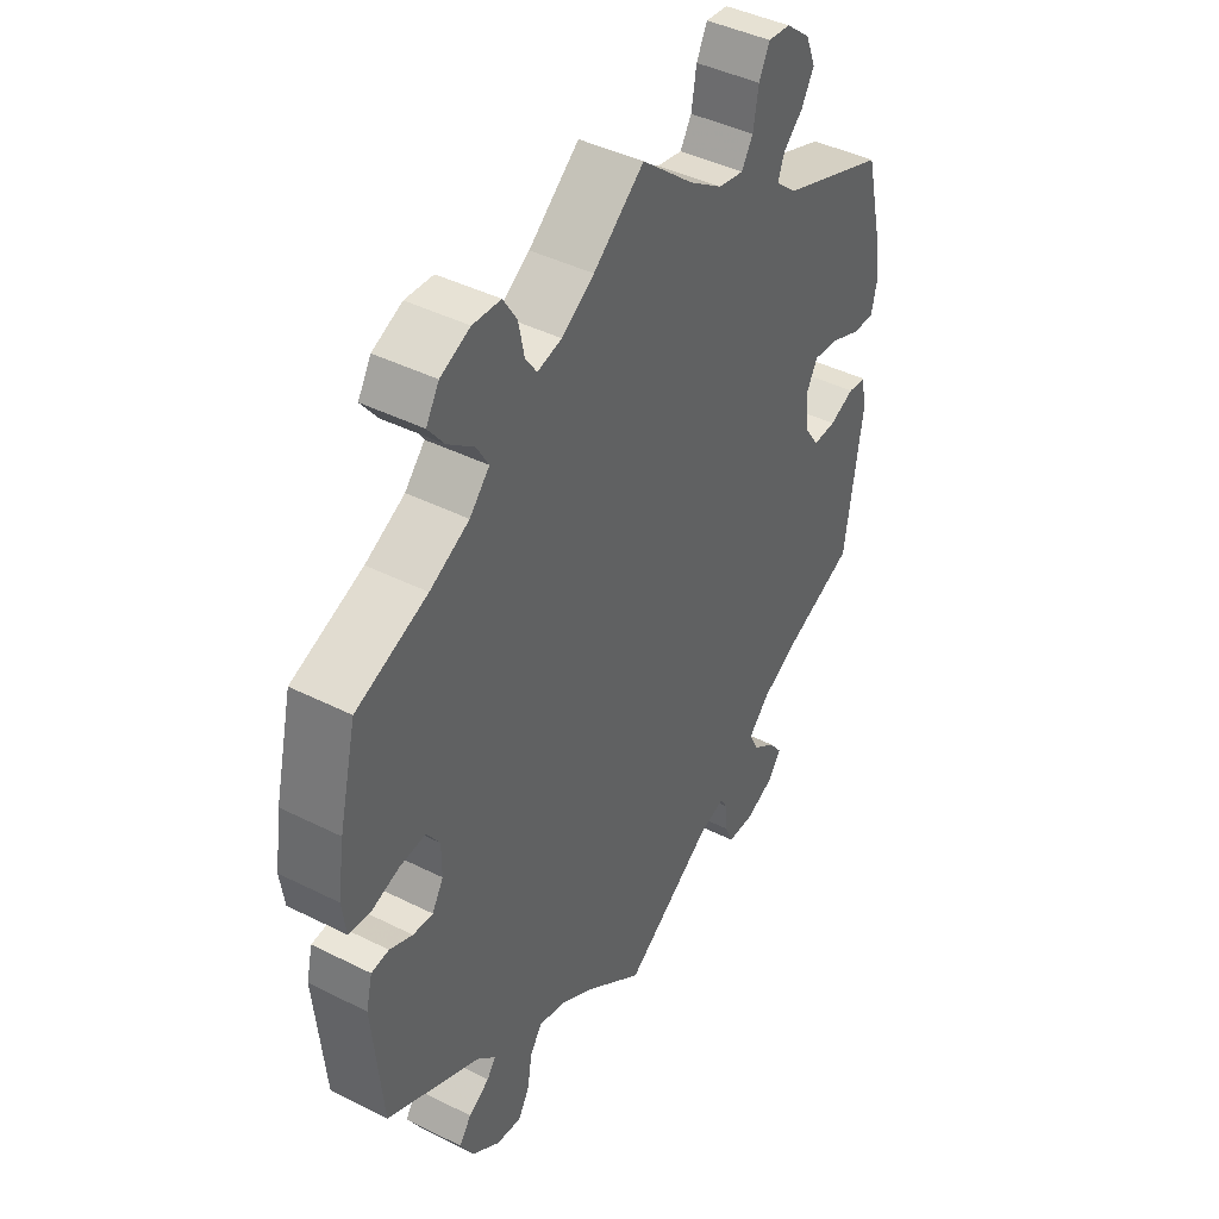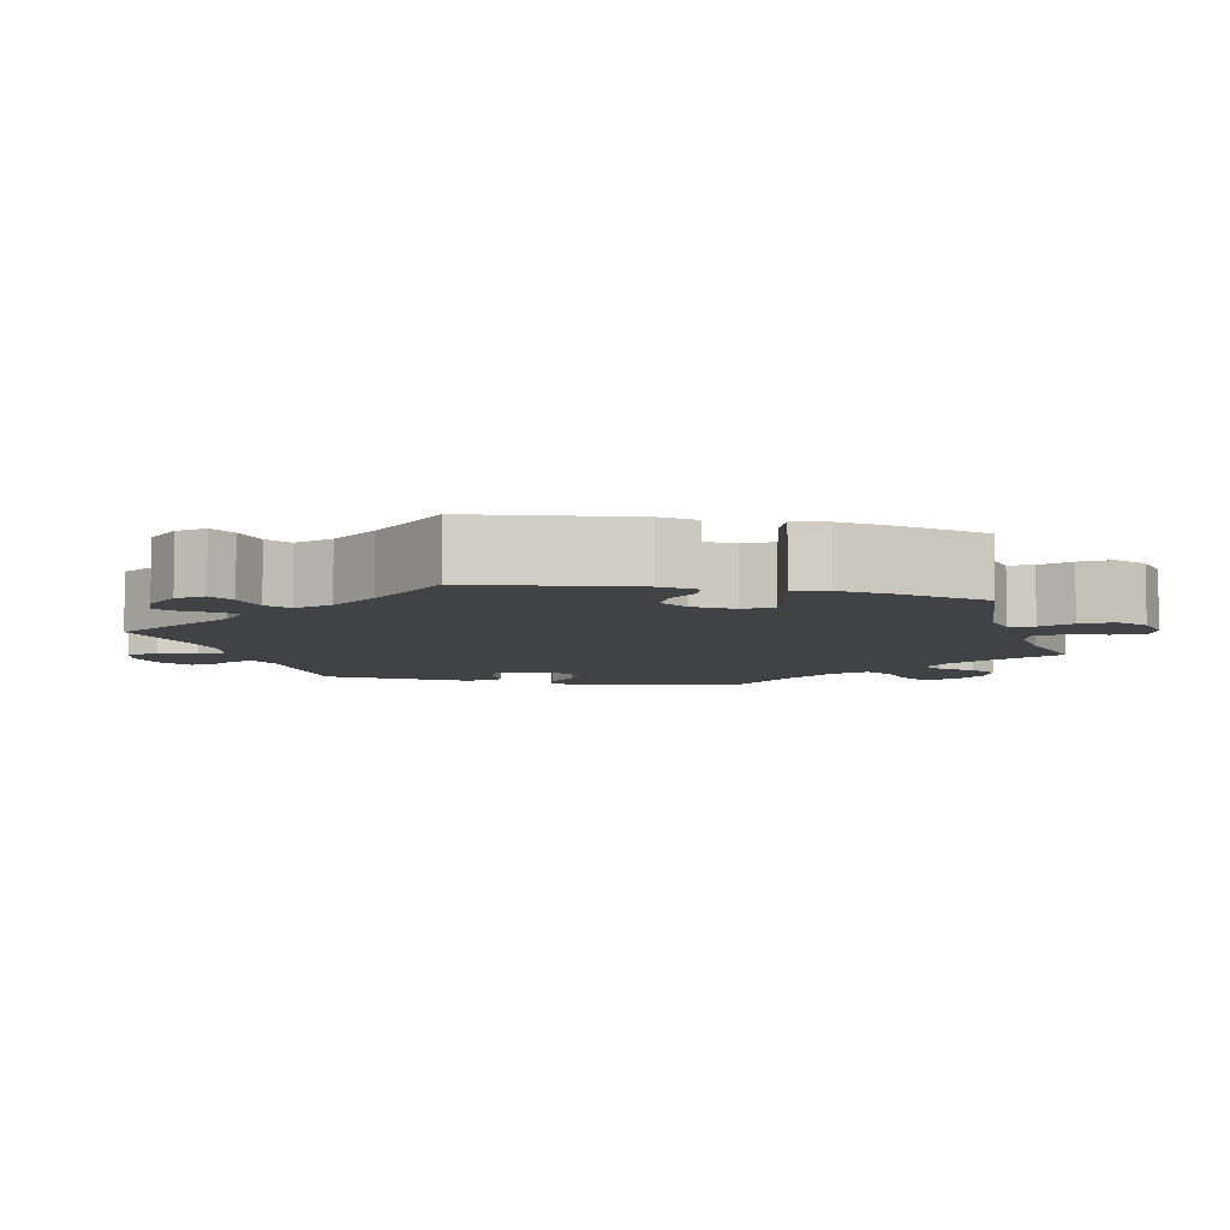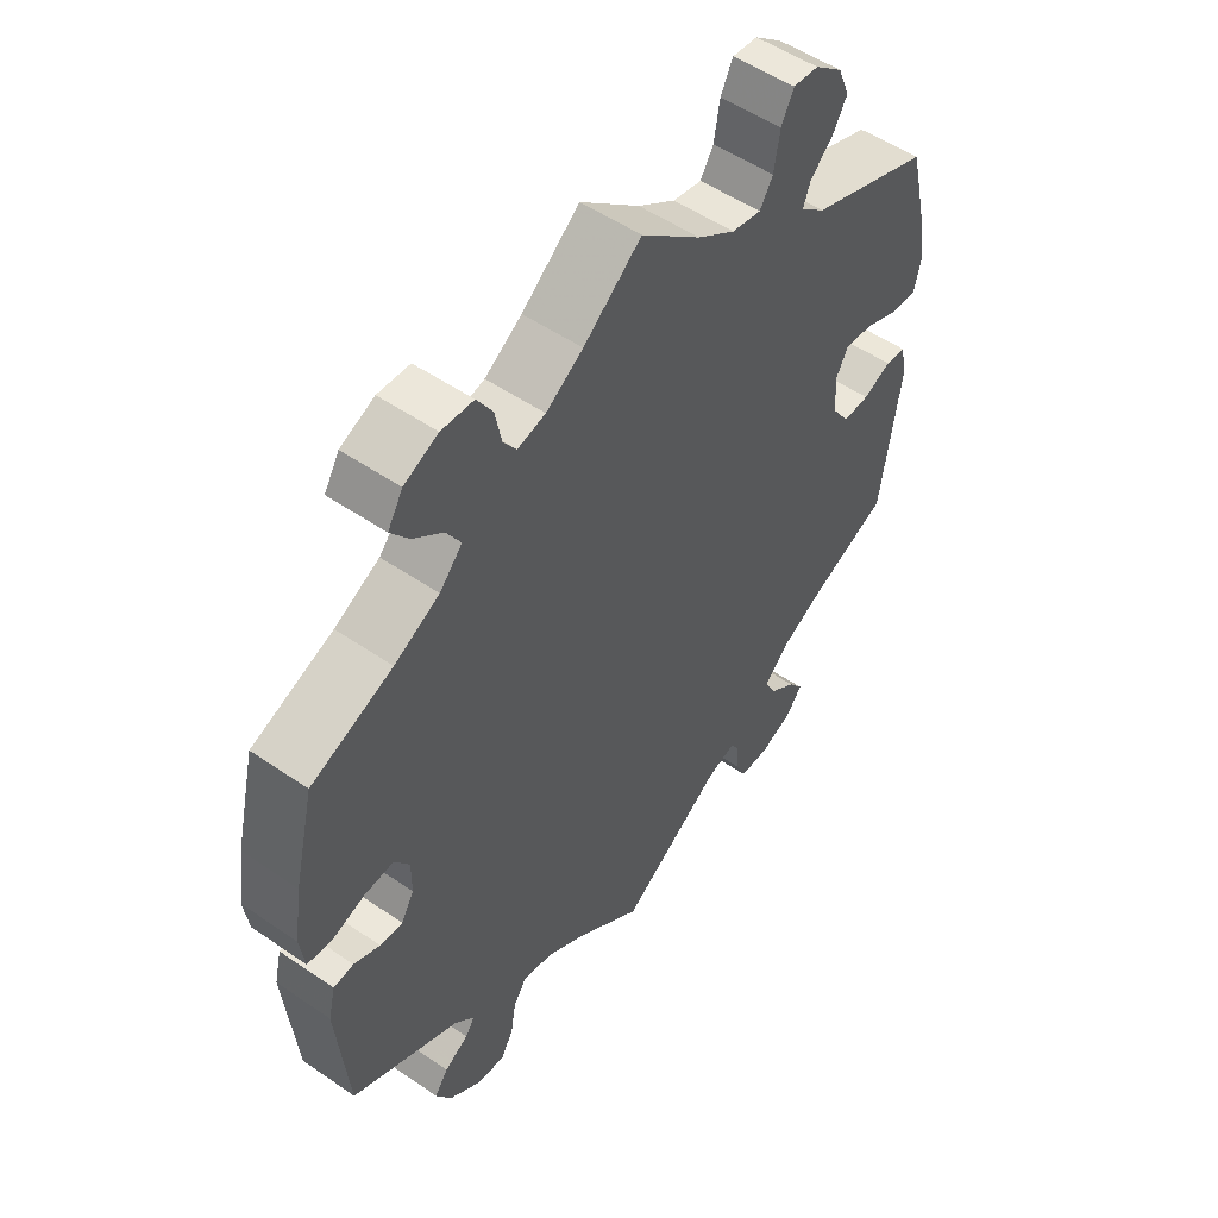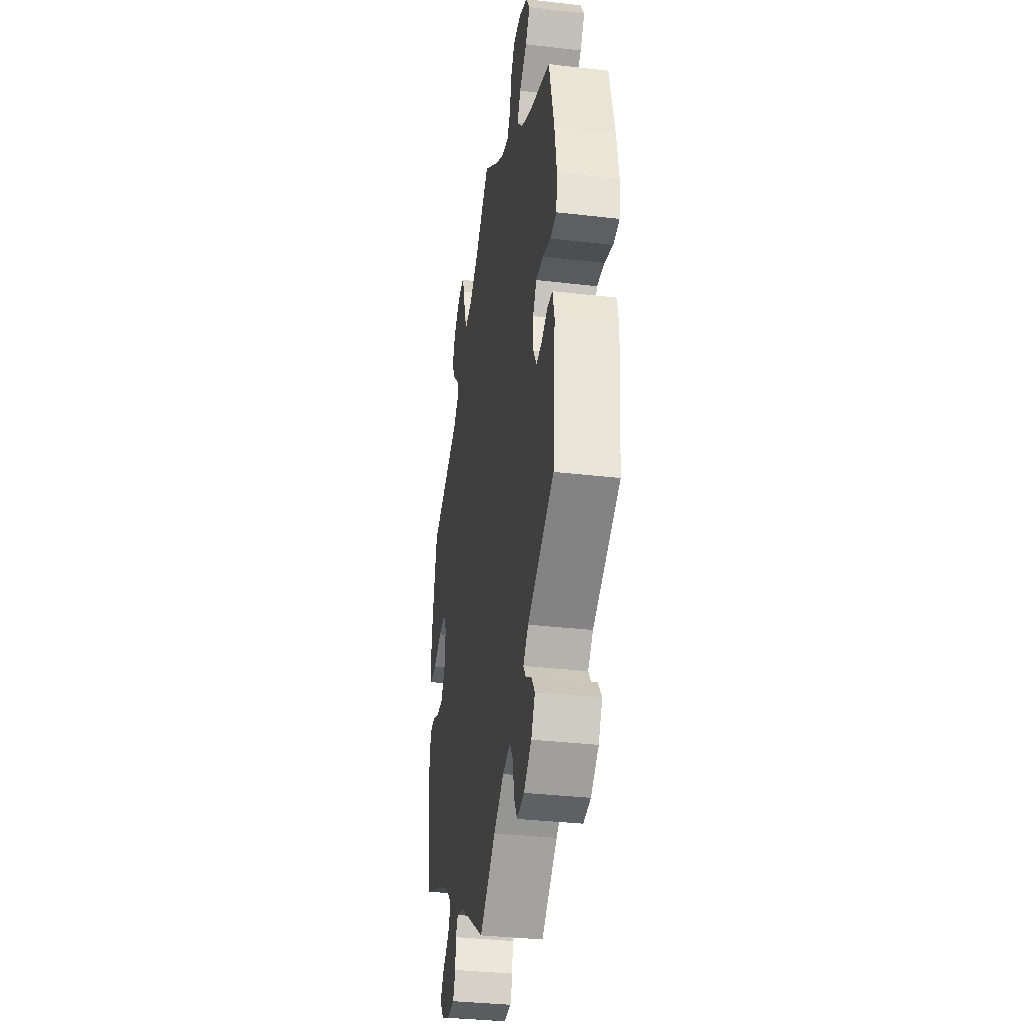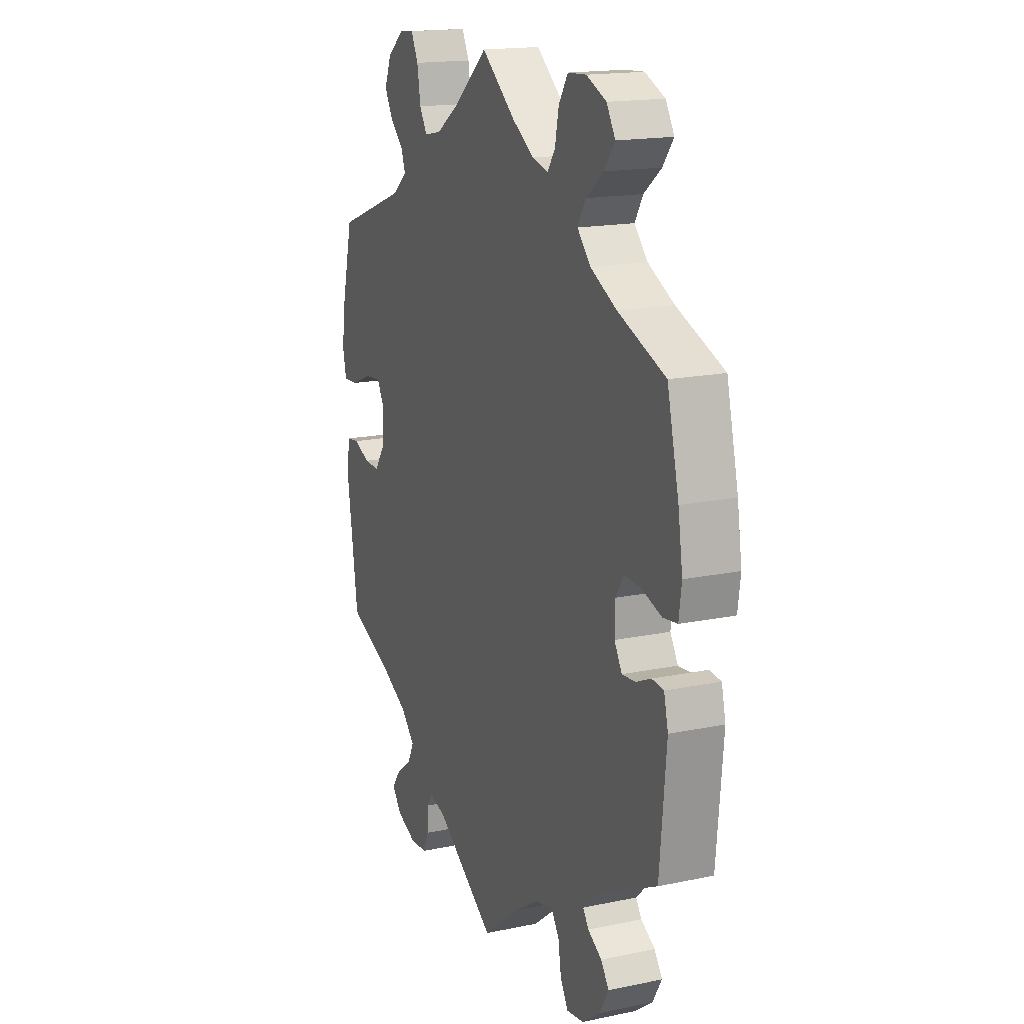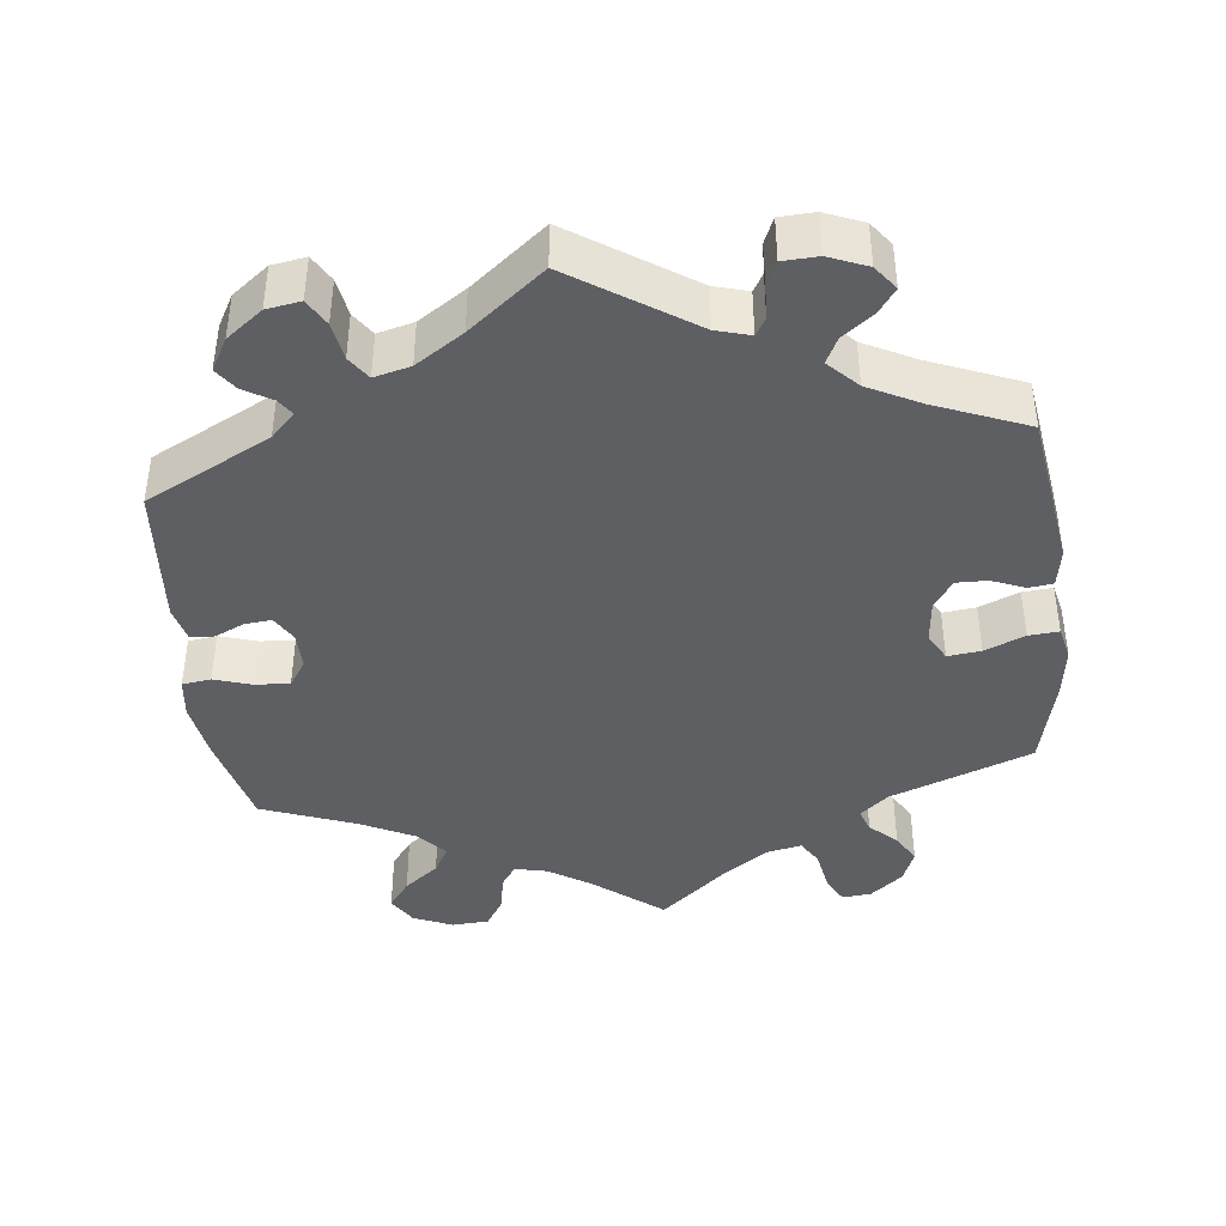
<metadata>
{"format":"obj","ext":"obj","renderer":"f3d","projection":"perspective","resolution":1024,"background":"white","views":[{"elev":42.9,"azim":120.8,"up":"+Z"},{"elev":-6.7,"azim":-102.9,"up":"+Y"},{"elev":52.6,"azim":126.4,"up":"+Z"},{"elev":-34.3,"azim":81.1,"up":"+Z"},{"elev":16.9,"azim":67.1,"up":"+Z"},{"elev":-41.4,"azim":-173.3,"up":"+Y"}]}
</metadata>
<code>
v 0.335 0.07 -0.372
v 0.303 0.07 -0.404
v 0.318 0.07 -0.426
v 0.355 0.07 -0.448
v 0.376 0.07 -0.478
v 0.352 0.07 -0.52
v 0.304 0.07 -0.556
v 0.259 0.07 -0.563
v 0.239 0.07 -0.528
v 0.231 0.07 -0.478
v 0.21 0.07 -0.447
v 0.162 0.07 -0.459
v 0.099 0.07 -0.5
v 0 0.07 -0.578
v -0.158 0.07 -0.473
v -0.203 0.07 -0.46
v -0.217 0.07 -0.483
v -0.219 0.07 -0.525
v -0.234 0.07 -0.559
v -0.28 0.07 -0.561
v -0.331 0.07 -0.54
v -0.355 0.07 -0.508
v -0.332 0.07 -0.477
v -0.291 0.07 -0.446
v -0.274 0.07 -0.412
v -0.311 0.07 -0.374
v -0.379 0.07 -0.339
v -0.501 0.07 -0.289
v -0.531 0.07 -0.081
v -0.522 0.07 -0.03
v -0.49 0.07 -0.026
v -0.446 0.07 -0.044
v -0.405 0.07 -0.045
v -0.379 0.07 -0.007
v -0.373 0.07 0.05
v -0.393 0.07 0.087
v -0.437 0.07 0.082
v -0.49 0.07 0.06
v -0.53 0.07 0.057
v -0.54 0.07 0.101
v -0.53 0.07 0.17
v -0.501 0.07 0.289
v -0.314 0.07 0.359
v -0.276 0.07 0.391
v -0.287 0.07 0.422
v -0.322 0.07 0.455
v -0.344 0.07 0.494
v -0.326 0.07 0.538
v -0.283 0.07 0.573
v -0.244 0.07 0.577
v -0.225 0.07 0.539
v -0.216 0.07 0.485
v -0.196 0.07 0.452
v -0.151 0.07 0.461
v -0.093 0.07 0.5
v -0.001 0.07 0.578
v 0.088 0.07 0.507
v 0.145 0.07 0.47
v 0.188 0.07 0.46
v 0.208 0.07 0.489
v 0.218 0.07 0.539
v 0.242 0.07 0.577
v 0.291 0.07 0.58
v 0.343 0.07 0.557
v 0.366 0.07 0.519
v 0.338 0.07 0.482
v 0.292 0.07 0.446
v 0.271 0.07 0.41
v 0.306 0.07 0.372
v 0.375 0.07 0.337
v 0.5 0.07 0.289
v 0.531 0.07 0.161
v 0.543 0.07 0.083
v 0.536 0.07 0.031
v 0.498 0.07 0.026
v 0.448 0.07 0.042
v 0.403 0.07 0.045
v 0.38 0.07 0.011
v 0.38 0.07 -0.039
v 0.4 0.07 -0.073
v 0.435 0.07 -0.07
v 0.475 0.07 -0.052
v 0.506 0.07 -0.055
v 0.517 0.07 -0.101
v 0.5 0.07 -0.289
v 0.335 0 -0.372
v 0.303 0 -0.404
v 0.318 0 -0.426
v 0.355 0 -0.448
v 0.376 0 -0.478
v 0.352 0 -0.52
v 0.304 0 -0.556
v 0.259 0 -0.563
v 0.239 0 -0.528
v 0.231 0 -0.478
v 0.21 0 -0.447
v 0.162 0 -0.459
v 0.099 0 -0.5
v 0 0 -0.578
v -0.158 0 -0.473
v -0.203 0 -0.46
v -0.217 0 -0.483
v -0.219 0 -0.525
v -0.234 0 -0.559
v -0.28 0 -0.561
v -0.331 0 -0.54
v -0.355 0 -0.508
v -0.332 0 -0.477
v -0.291 0 -0.446
v -0.274 0 -0.412
v -0.311 0 -0.374
v -0.379 0 -0.339
v -0.501 0 -0.289
v -0.531 0 -0.081
v -0.522 0 -0.03
v -0.49 0 -0.026
v -0.446 0 -0.044
v -0.405 0 -0.045
v -0.379 0 -0.007
v -0.373 0 0.05
v -0.393 0 0.087
v -0.437 0 0.082
v -0.49 0 0.06
v -0.53 0 0.057
v -0.54 0 0.101
v -0.53 0 0.17
v -0.501 0 0.289
v -0.314 0 0.359
v -0.276 0 0.391
v -0.287 0 0.422
v -0.322 0 0.455
v -0.344 0 0.494
v -0.326 0 0.538
v -0.283 0 0.573
v -0.244 0 0.577
v -0.225 0 0.539
v -0.216 0 0.485
v -0.196 0 0.452
v -0.151 0 0.461
v -0.093 0 0.5
v -0.001 0 0.578
v 0.088 0 0.507
v 0.145 0 0.47
v 0.188 0 0.46
v 0.208 0 0.489
v 0.218 0 0.539
v 0.242 0 0.577
v 0.291 0 0.58
v 0.343 0 0.557
v 0.366 0 0.519
v 0.338 0 0.482
v 0.292 0 0.446
v 0.271 0 0.41
v 0.306 0 0.372
v 0.375 0 0.337
v 0.5 0 0.289
v 0.531 0 0.161
v 0.543 0 0.083
v 0.536 0 0.031
v 0.498 0 0.026
v 0.448 0 0.042
v 0.403 0 0.045
v 0.38 0 0.011
v 0.38 0 -0.039
v 0.4 0 -0.073
v 0.435 0 -0.07
v 0.475 0 -0.052
v 0.506 0 -0.055
v 0.517 0 -0.101
v 0.5 0 -0.289
f 84 85 1
f 81 82 83 84
f 80 81 84 1
f 79 80 1 2
f 78 79 2
f 73 74 75 76
f 73 76 77
f 70 71 72 73
f 69 70 73 77
f 68 69 77 78
f 64 65 66 67
f 64 67 68
f 63 64 68
f 60 61 62 63
f 59 60 63 68
f 58 59 68 78
f 55 56 57
f 54 55 57 58
f 53 54 58 78
f 49 50 51 52
f 49 52 53
f 48 49 53
f 45 46 47 48
f 44 45 48 53
f 43 44 53 78
f 37 38 39 40
f 36 37 40 41
f 29 30 31 32
f 27 28 29 32
f 26 27 32 33
f 25 26 33 34
f 21 22 23 24
f 21 24 25
f 20 21 25
f 17 18 19 20
f 16 17 20 25
f 15 16 25 34
f 13 14 15 34
f 7 8 9 10
f 7 10 11
f 6 7 11
f 3 4 5 6
f 2 3 6 11
f 78 2 11 12
f 36 41 42 43
f 35 36 43 78
f 34 35 78
f 12 13 34 78
f 86 170 169
f 169 168 167 166
f 86 169 166 165
f 87 86 165 164
f 87 164 163
f 161 160 159 158
f 162 161 158
f 158 157 156 155
f 162 158 155 154
f 163 162 154 153
f 152 151 150 149
f 153 152 149
f 153 149 148
f 148 147 146 145
f 153 148 145 144
f 163 153 144 143
f 142 141 140
f 143 142 140 139
f 163 143 139 138
f 137 136 135 134
f 138 137 134
f 138 134 133
f 133 132 131 130
f 138 133 130 129
f 163 138 129 128
f 125 124 123 122
f 126 125 122 121
f 117 116 115 114
f 117 114 113 112
f 118 117 112 111
f 119 118 111 110
f 109 108 107 106
f 110 109 106
f 110 106 105
f 105 104 103 102
f 110 105 102 101
f 119 110 101 100
f 119 100 99 98
f 95 94 93 92
f 96 95 92
f 96 92 91
f 91 90 89 88
f 96 91 88 87
f 97 96 87 163
f 128 127 126 121
f 163 128 121 120
f 163 120 119
f 163 119 98 97
f 1 86 87 2
f 2 87 88 3
f 3 88 89 4
f 4 89 90 5
f 5 90 91 6
f 6 91 92 7
f 7 92 93 8
f 8 93 94 9
f 9 94 95 10
f 10 95 96 11
f 11 96 97 12
f 12 97 98 13
f 13 98 99 14
f 14 99 100 15
f 15 100 101 16
f 16 101 102 17
f 17 102 103 18
f 18 103 104 19
f 19 104 105 20
f 20 105 106 21
f 21 106 107 22
f 22 107 108 23
f 23 108 109 24
f 24 109 110 25
f 25 110 111 26
f 26 111 112 27
f 27 112 113 28
f 28 113 114 29
f 29 114 115 30
f 30 115 116 31
f 31 116 117 32
f 32 117 118 33
f 33 118 119 34
f 34 119 120 35
f 35 120 121 36
f 36 121 122 37
f 37 122 123 38
f 38 123 124 39
f 39 124 125 40
f 40 125 126 41
f 41 126 127 42
f 42 127 128 43
f 43 128 129 44
f 44 129 130 45
f 45 130 131 46
f 46 131 132 47
f 47 132 133 48
f 48 133 134 49
f 49 134 135 50
f 50 135 136 51
f 51 136 137 52
f 52 137 138 53
f 53 138 139 54
f 54 139 140 55
f 55 140 141 56
f 56 141 142 57
f 57 142 143 58
f 58 143 144 59
f 59 144 145 60
f 60 145 146 61
f 61 146 147 62
f 62 147 148 63
f 63 148 149 64
f 64 149 150 65
f 65 150 151 66
f 66 151 152 67
f 67 152 153 68
f 68 153 154 69
f 69 154 155 70
f 70 155 156 71
f 71 156 157 72
f 72 157 158 73
f 73 158 159 74
f 74 159 160 75
f 75 160 161 76
f 76 161 162 77
f 77 162 163 78
f 78 163 164 79
f 79 164 165 80
f 80 165 166 81
f 81 166 167 82
f 82 167 168 83
f 83 168 169 84
f 84 169 170 85
f 85 170 86 1

</code>
